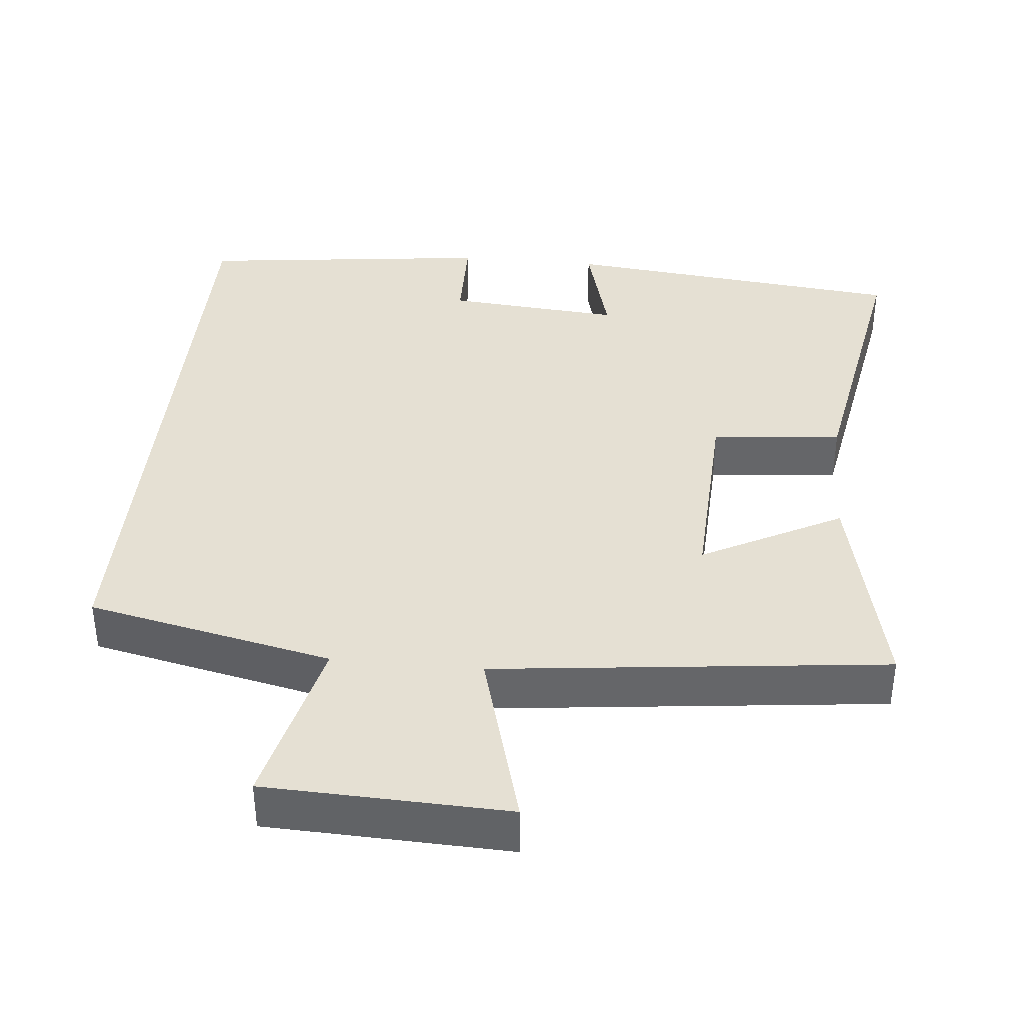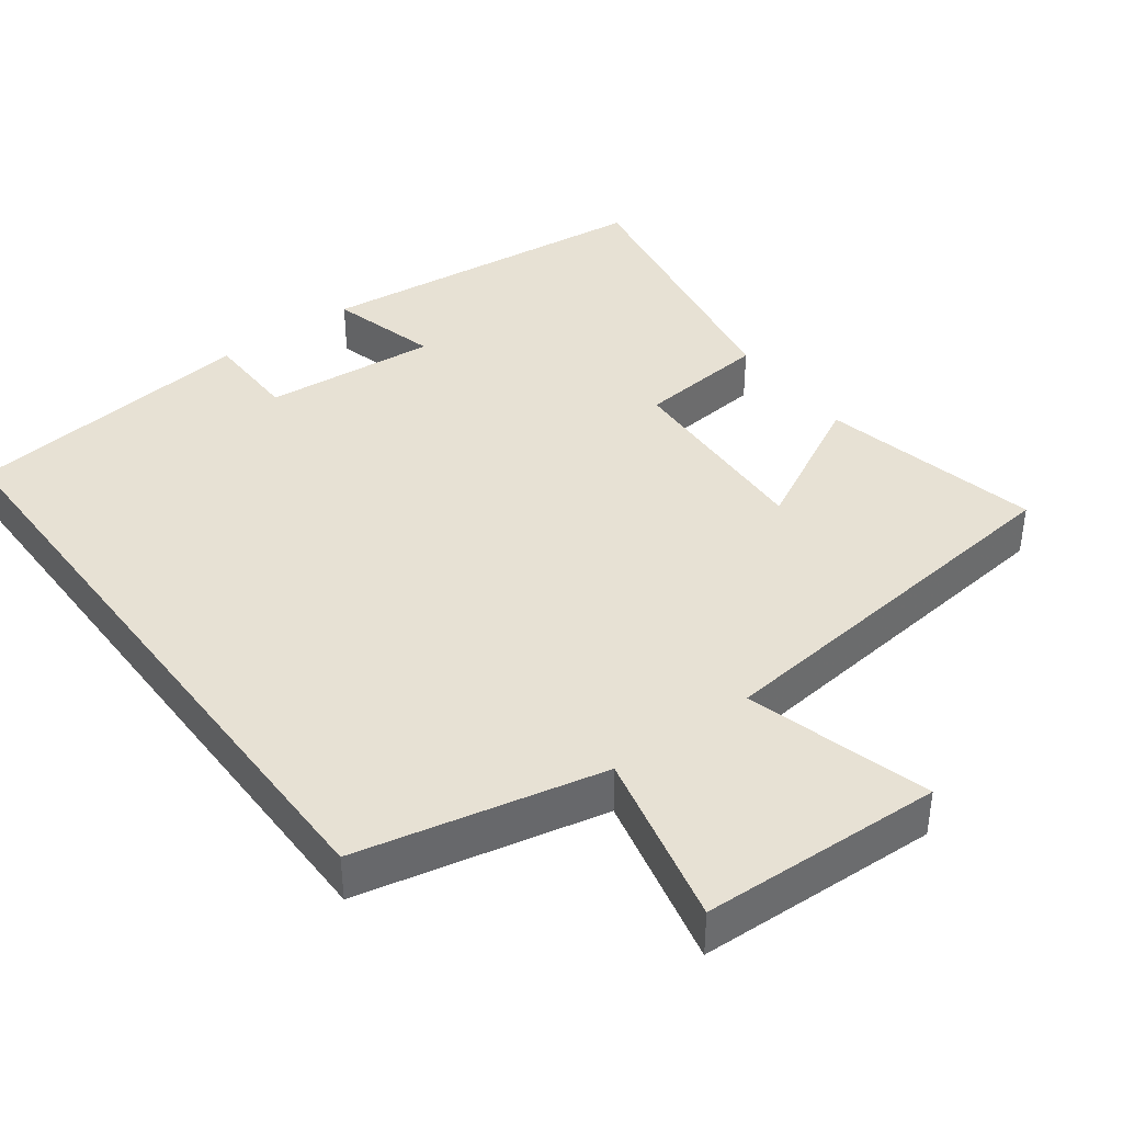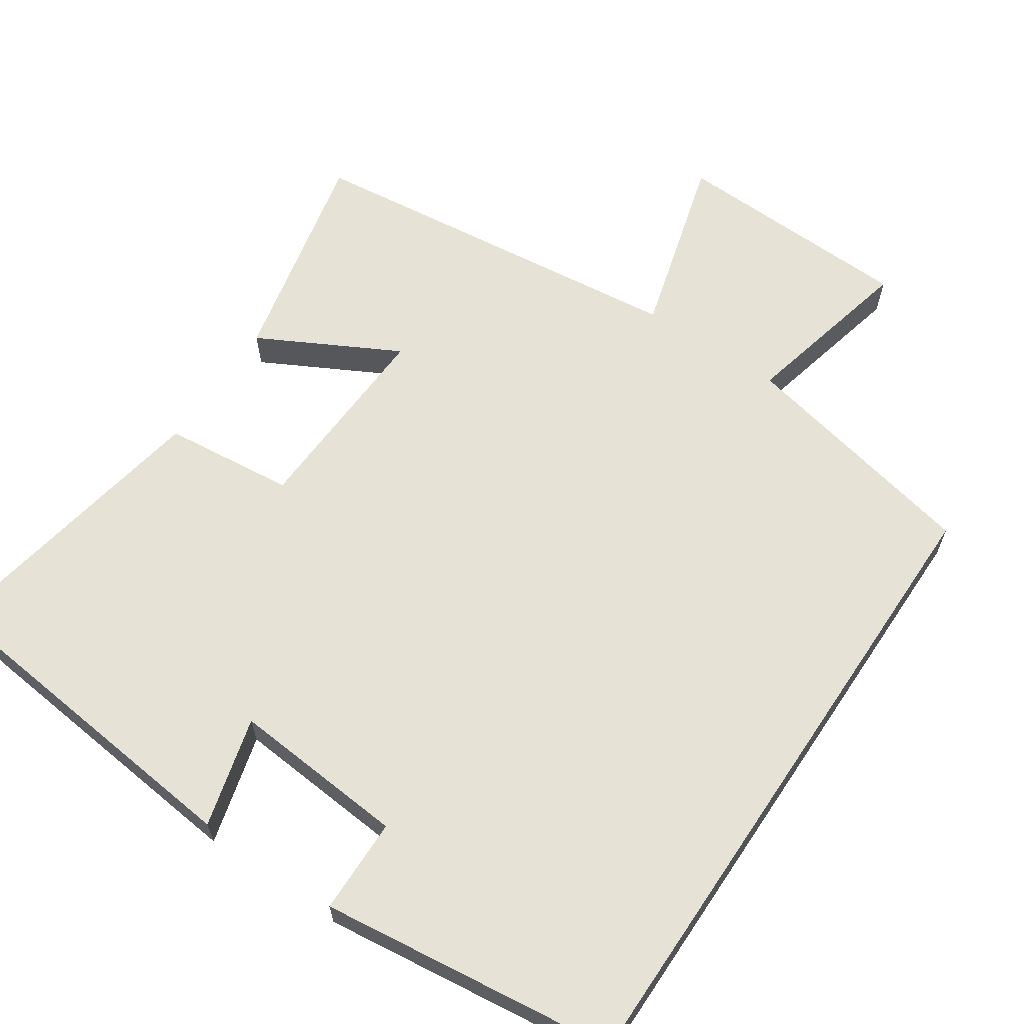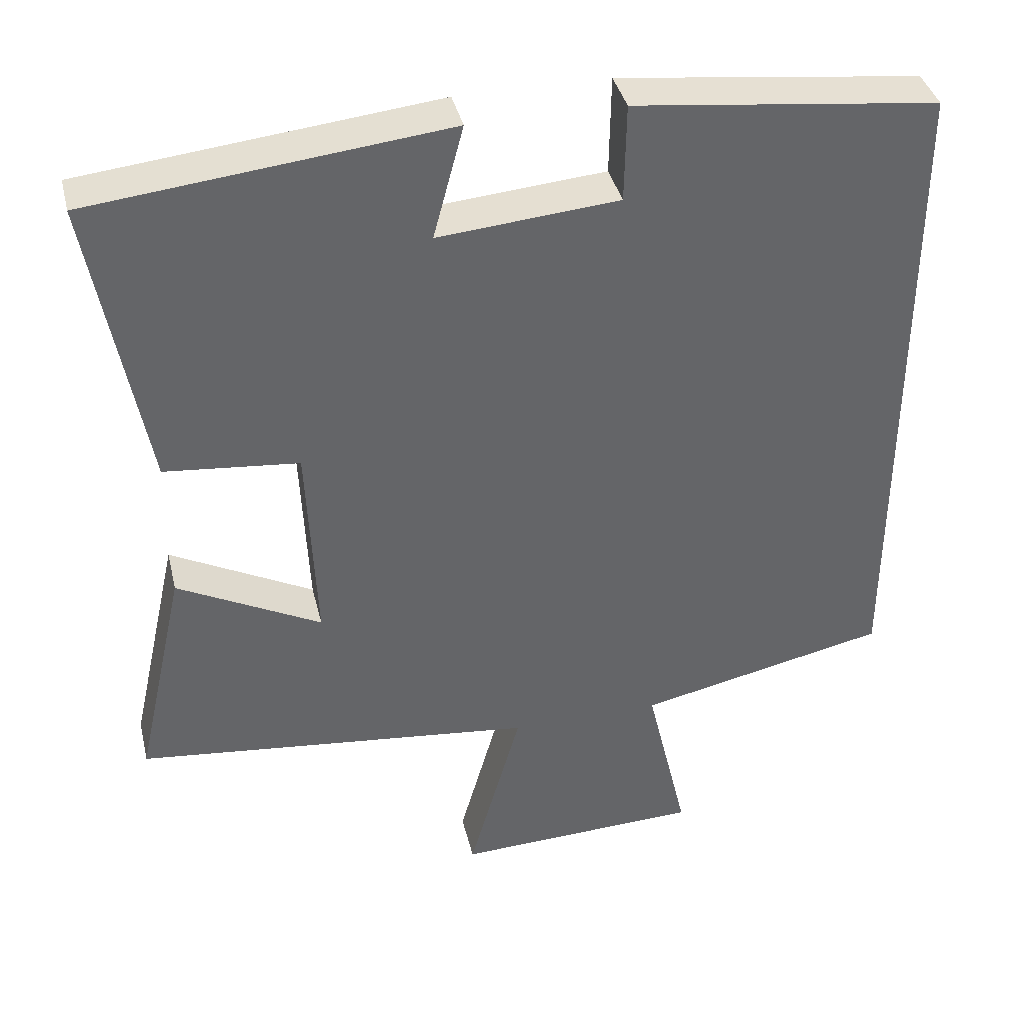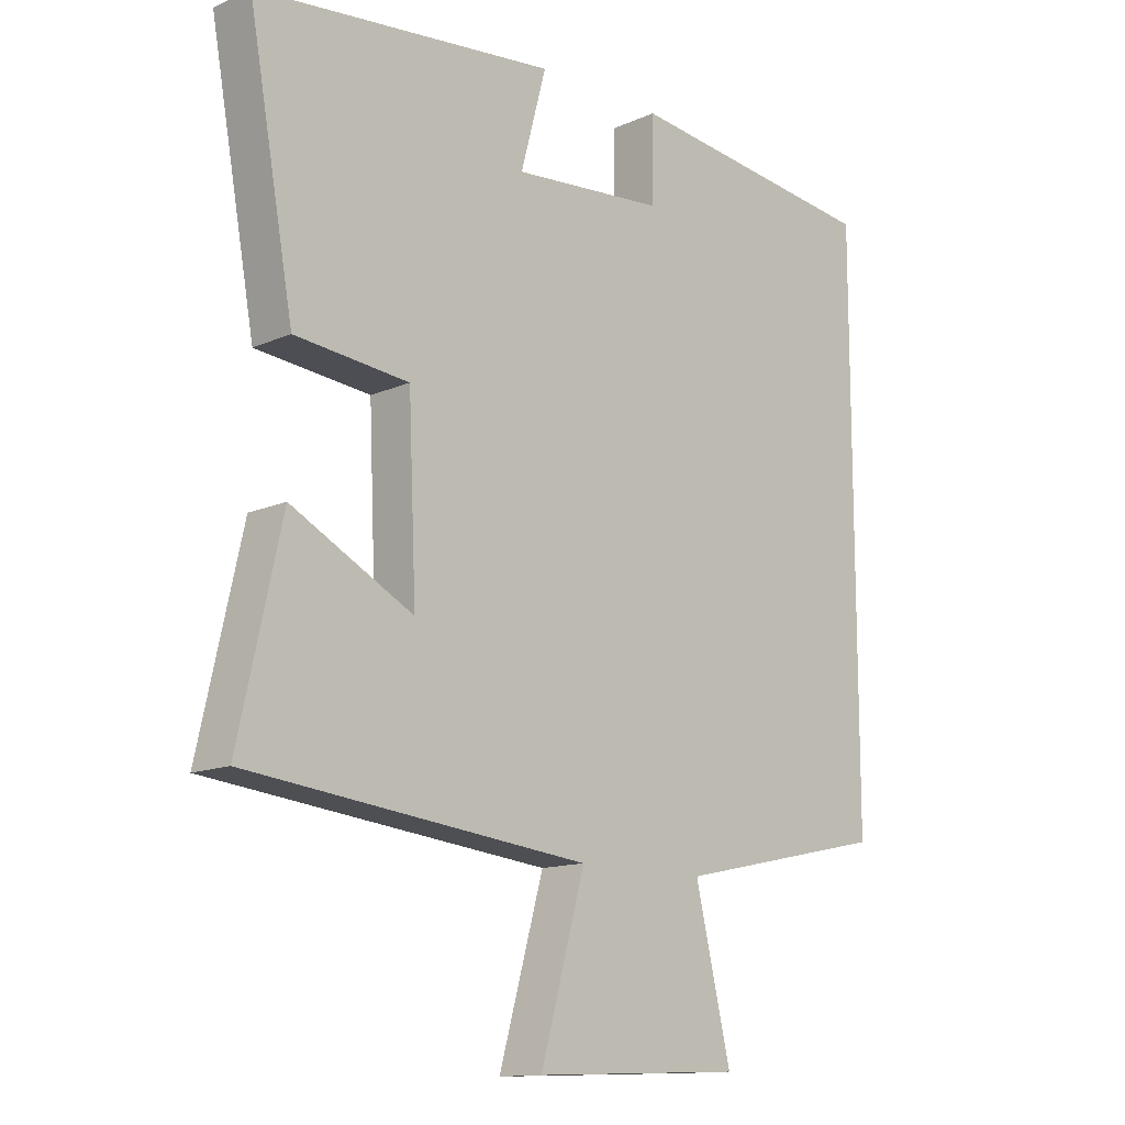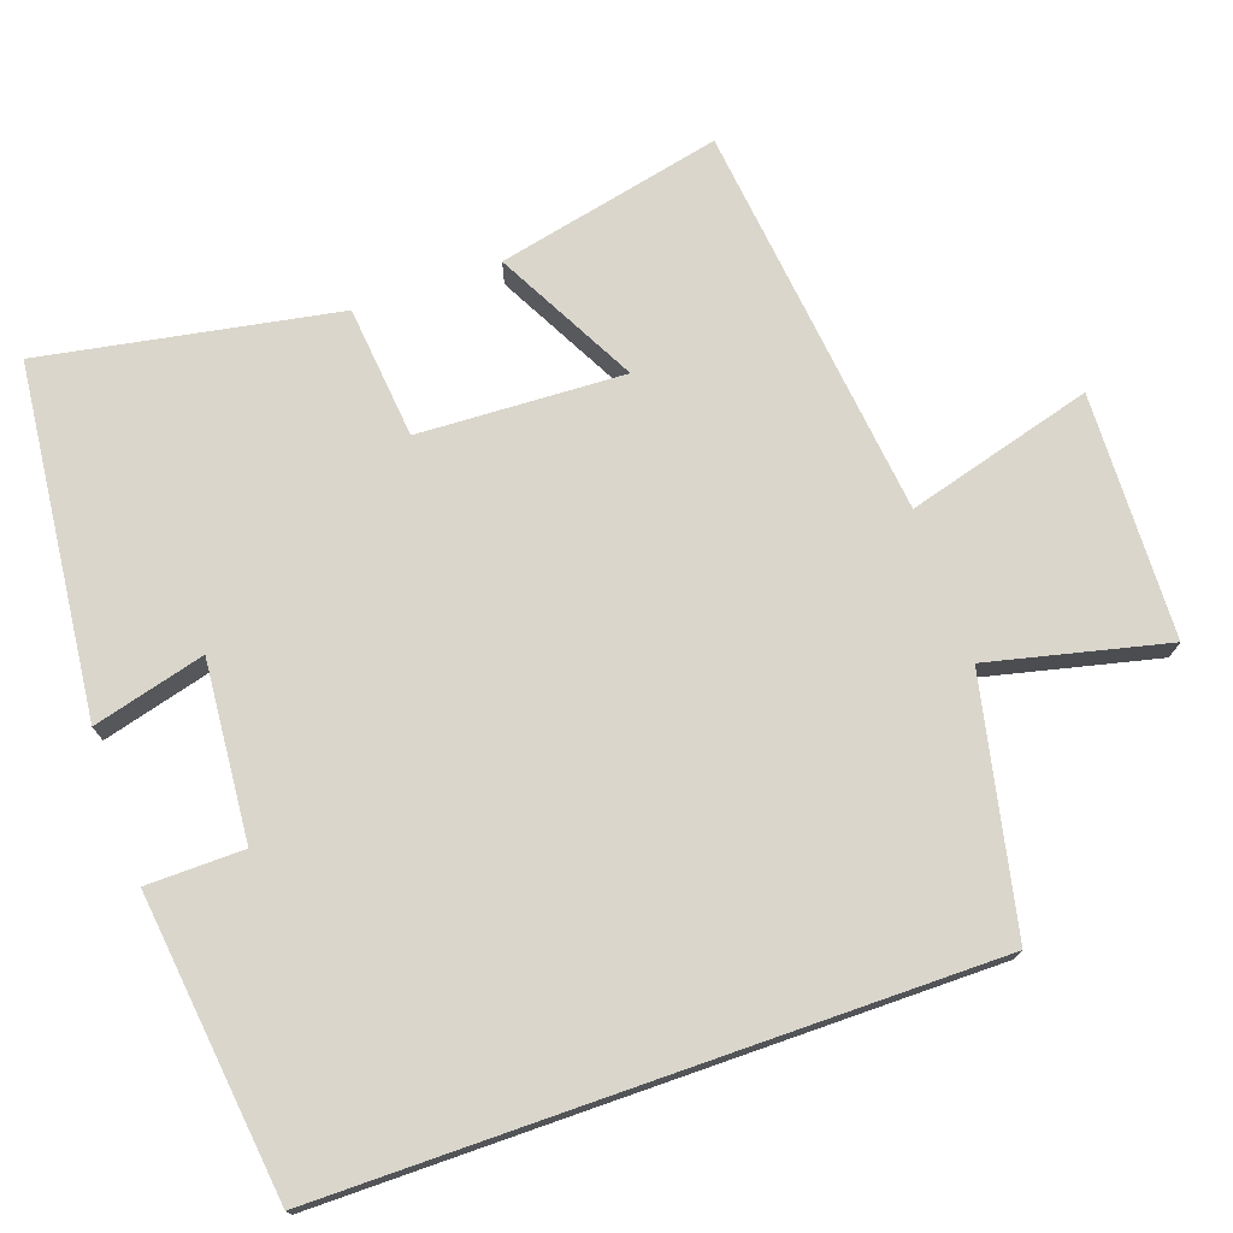
<metadata>
{"format":"obj","ext":"obj","renderer":"f3d","projection":"perspective","resolution":1024,"background":"white","views":[{"elev":38.2,"azim":-174.5,"up":"+Y"},{"elev":39.6,"azim":143.3,"up":"+Y"},{"elev":63.2,"azim":33.9,"up":"+Y"},{"elev":39.0,"azim":-13.4,"up":"+Z"},{"elev":-13.2,"azim":-45.0,"up":"+Z"},{"elev":74.0,"azim":70.7,"up":"+Y"}]}
</metadata>
<code>
v -0.571 0.07 0.45
v -0.102 0.07 0.5
v -0.142 0.07 0.35
v 0.096 0.07 0.37
v 0.098 0.07 0.5
v 0.5 0.07 0.452
v 0.5 0.07 -0.428
v 0.167 0.07 -0.5
v 0.223 0.07 -0.738
v -0.105 0.07 -0.75
v -0.035 0.07 -0.5
v -0.567 0.07 -0.44
v -0.5 0.07 -0.139
v -0.31 0.07 -0.239
v -0.322 0.07 0.037
v -0.5 0.07 0.055
v -0.571 0 0.45
v -0.102 0 0.5
v -0.142 0 0.35
v 0.096 0 0.37
v 0.098 0 0.5
v 0.5 0 0.452
v 0.5 0 -0.428
v 0.167 0 -0.5
v 0.223 0 -0.738
v -0.105 0 -0.75
v -0.035 0 -0.5
v -0.567 0 -0.44
v -0.5 0 -0.139
v -0.31 0 -0.239
v -0.322 0 0.037
v -0.5 0 0.055
f 15 16 1 2
f 14 15 2 3
f 11 12 13 14
f 11 14 3 4
f 8 9 10 11
f 8 11 4
f 6 7 8
f 4 5 6 8
f 18 17 32 31
f 19 18 31 30
f 30 29 28 27
f 20 19 30 27
f 27 26 25 24
f 20 27 24
f 24 23 22
f 24 22 21 20
f 1 17 18 2
f 2 18 19 3
f 3 19 20 4
f 4 20 21 5
f 5 21 22 6
f 6 22 23 7
f 7 23 24 8
f 8 24 25 9
f 9 25 26 10
f 10 26 27 11
f 11 27 28 12
f 12 28 29 13
f 13 29 30 14
f 14 30 31 15
f 15 31 32 16
f 16 32 17 1

</code>
